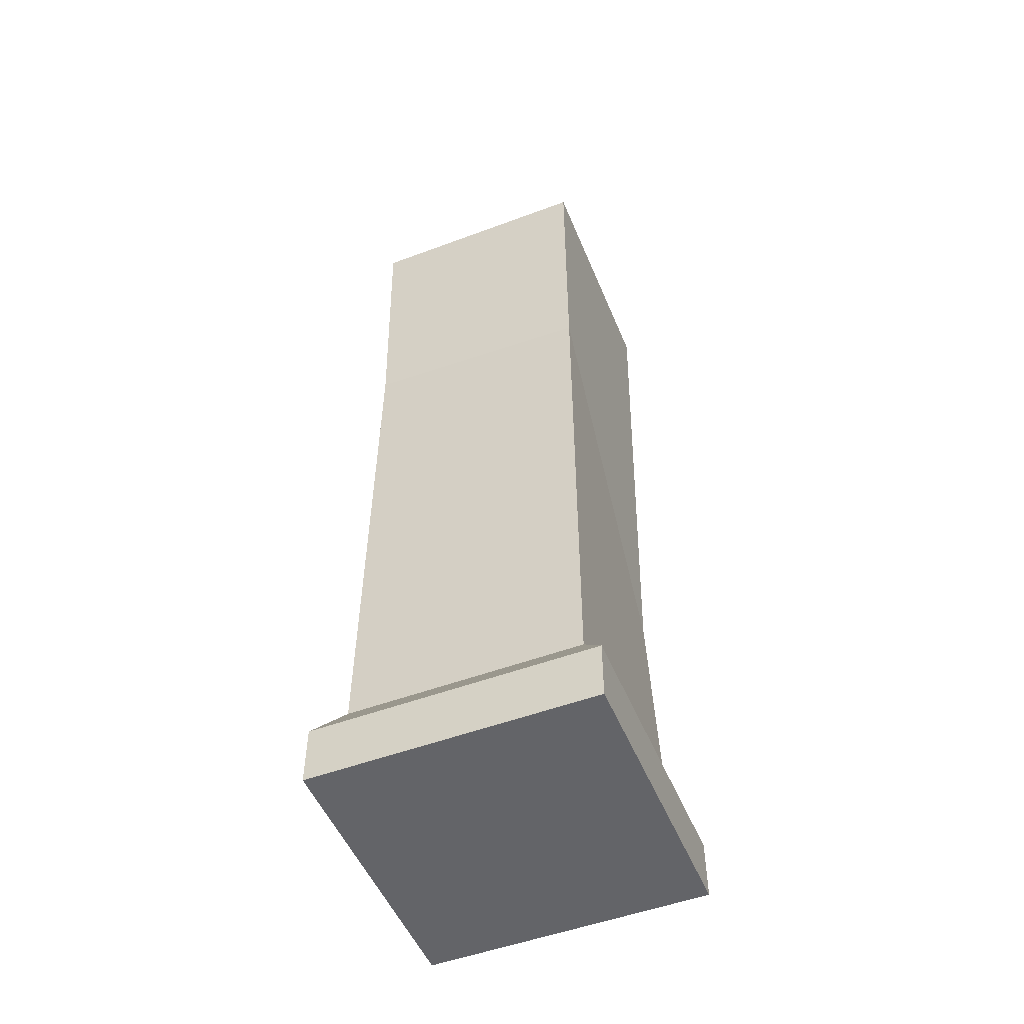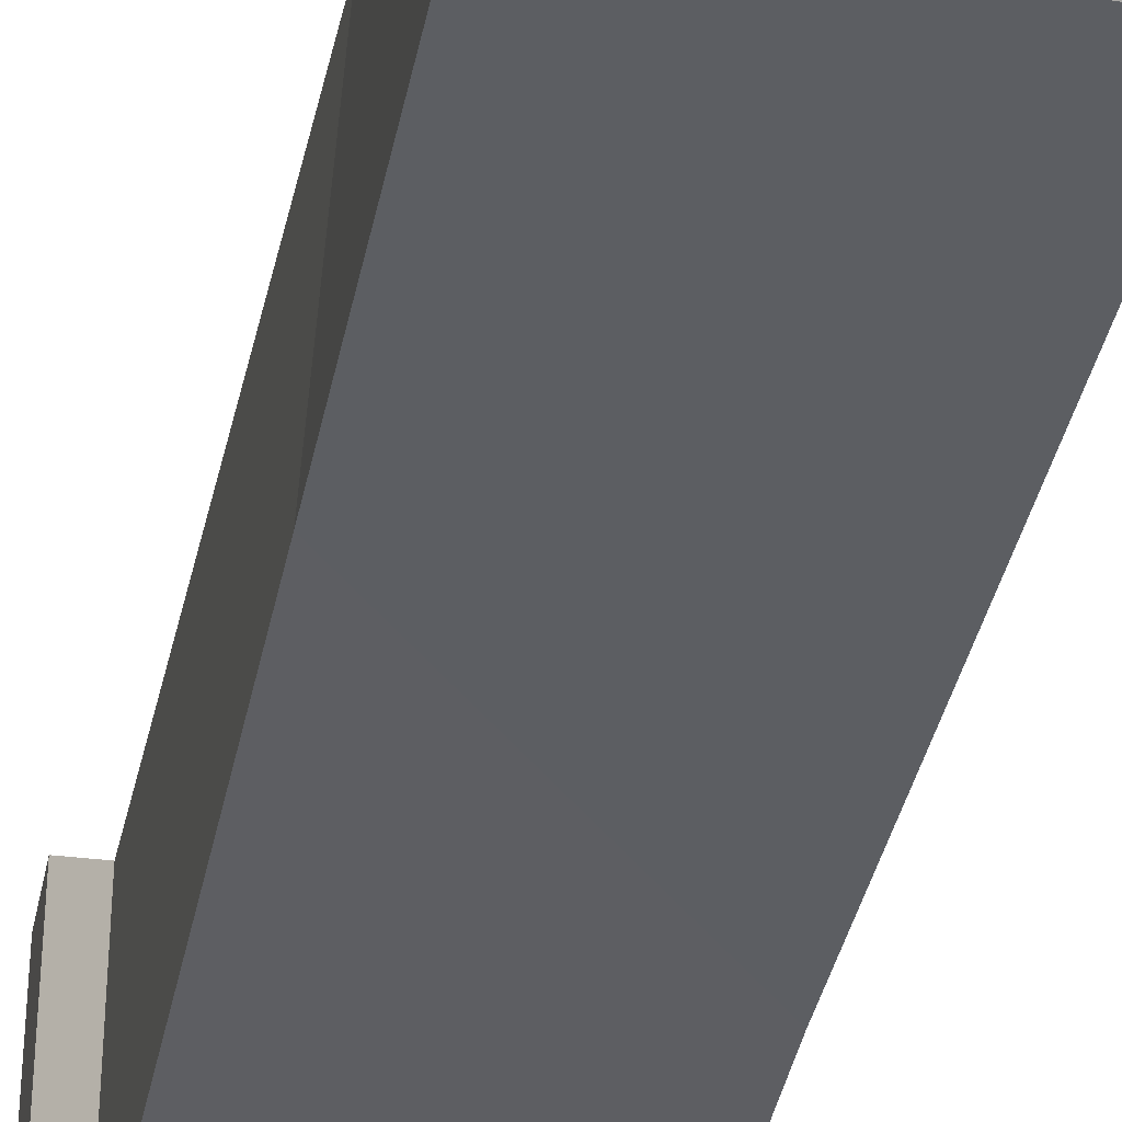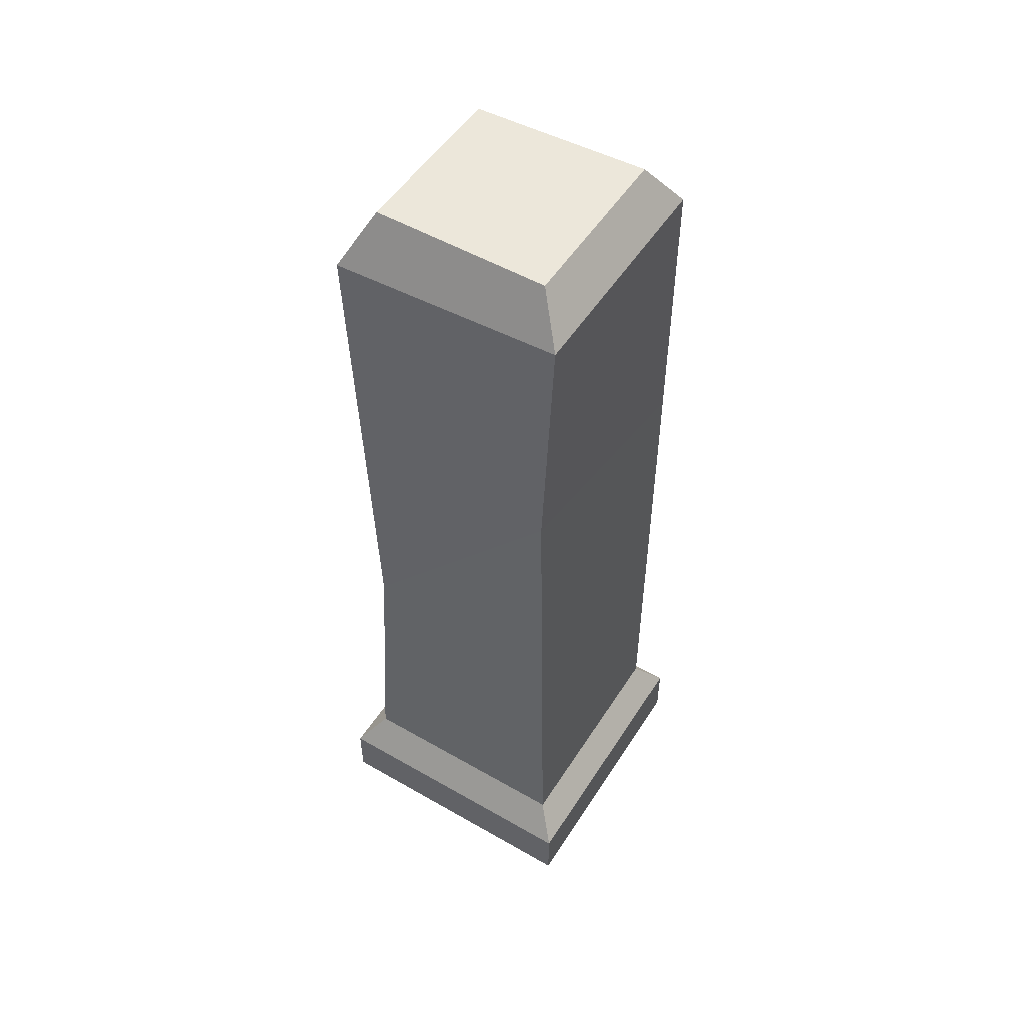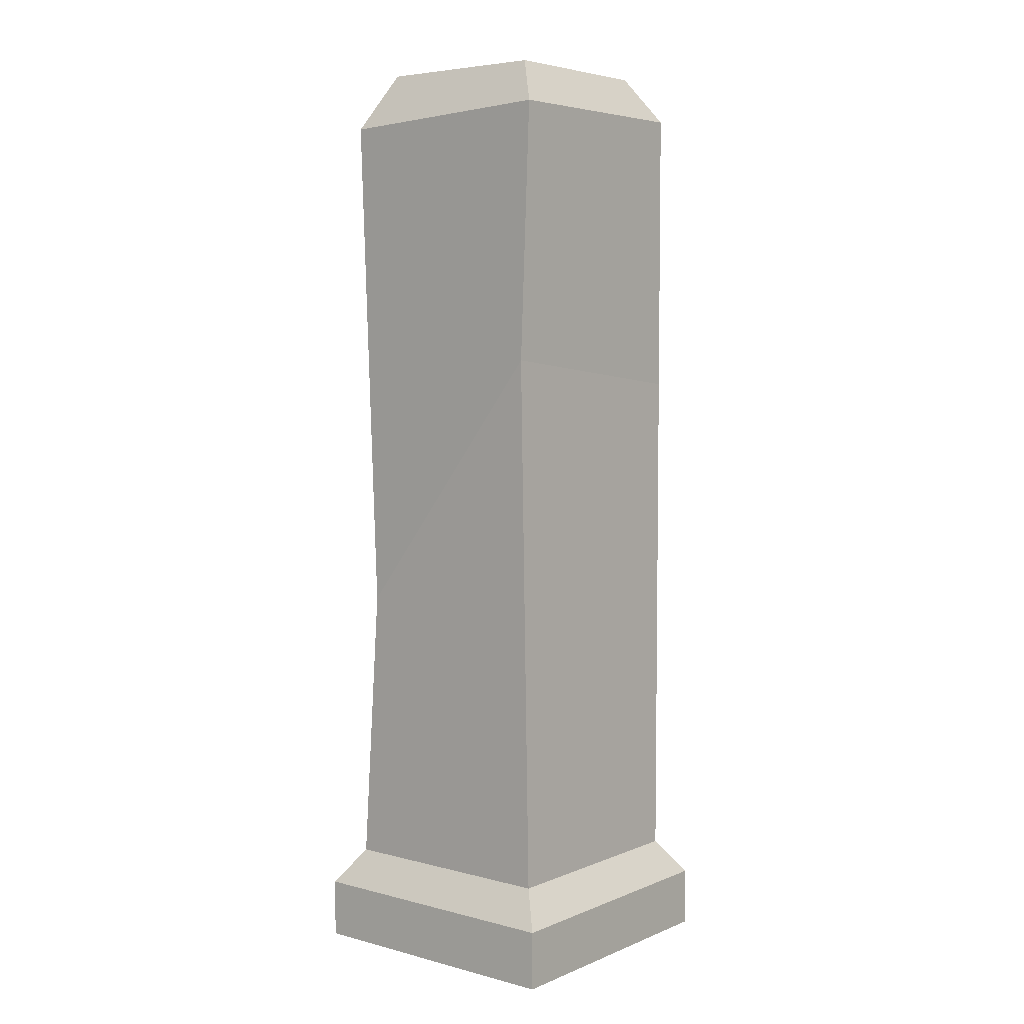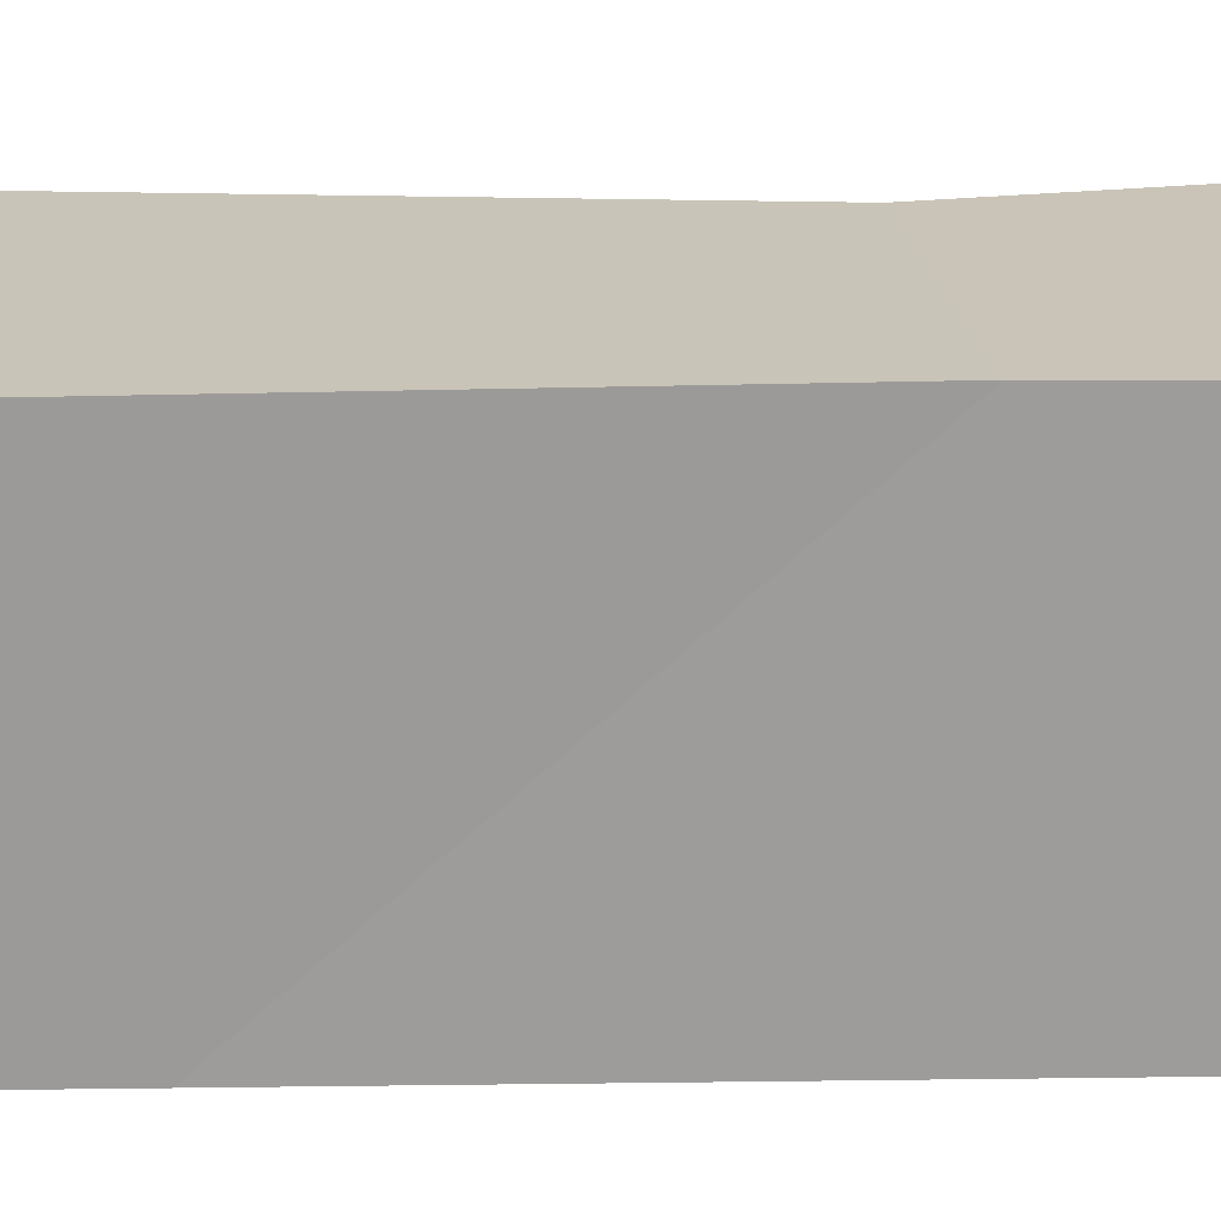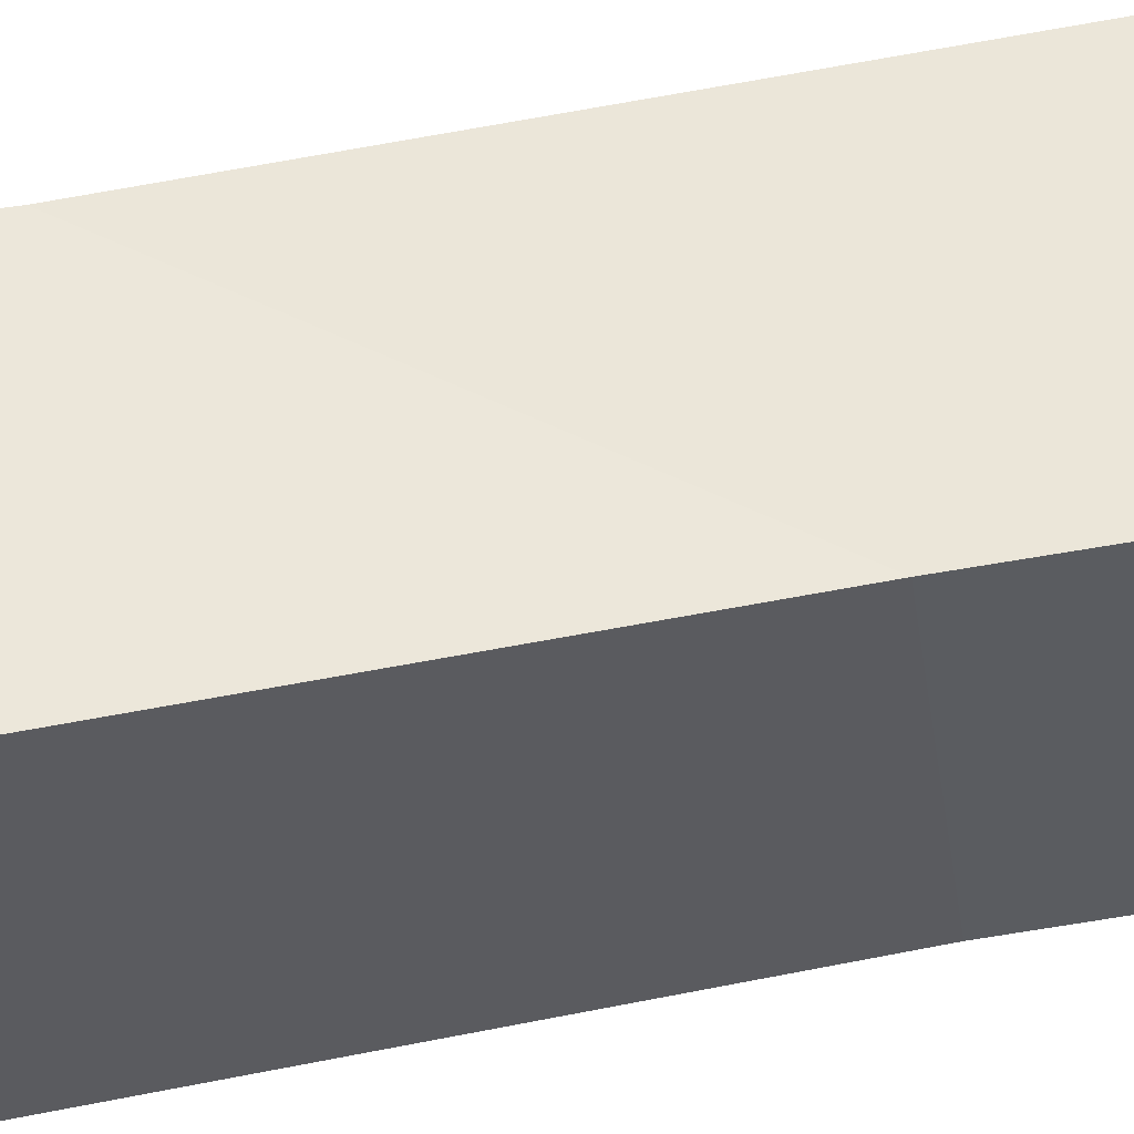
<metadata>
{"format":"obj","ext":"obj","renderer":"f3d","projection":"perspective","resolution":1024,"background":"white","views":[{"elev":-51.3,"azim":112.1,"up":"+Y"},{"elev":-38.6,"azim":168.7,"up":"+Z"},{"elev":52.2,"azim":31.8,"up":"+Y"},{"elev":5.2,"azim":39.0,"up":"+Y"},{"elev":-68.5,"azim":-89.3,"up":"+Z"},{"elev":52.9,"azim":-101.8,"up":"+Z"}]}
</metadata>
<code>
v -15.61 3.227 15.61
v 15.61 3.227 15.61
v -12.88 95.21 12.88
v 12.88 96.51 12.88
v -12.88 96.51 -12.88
v 12.88 96.51 -12.88
v -15.61 3.227 -15.61
v 15.61 3.227 -15.61
v -9.729 101.5 9.729
v 9.729 101.5 9.729
v 9.729 101.5 -9.729
v -9.547 101.5 -8.795
v -12.88 7.202 12.88
v 12.88 7.202 12.88
v -12.88 7.202 -12.88
v 12.88 7.202 -12.88
v -15.61 -3.349 -15.61
v 15.61 -3.349 -15.61
v 15.61 -3.349 15.61
v -15.61 -3.349 15.61
v -12.88 35.58 -11.76
v 12.88 64.74 -12.88
v -11.74 38.63 11.76
v 11.74 67.79 12.88
f 1 2 14 13
f 5 6 22 21
f 17 18 19 20
f 2 8 16 14
f 7 1 13 15
f 3 4 10 9
f 4 6 11 10
f 6 5 12 11
f 5 3 9 12
f 13 14 24 23
f 15 16 8 7
f 14 16 22 24
f 15 13 23 21
f 7 8 18 17
f 18 8 2 19
f 19 2 1 20
f 20 1 7 17
f 11 12 9 10
f 21 22 16 15
f 23 24 4 3
f 24 22 6 4
f 21 23 3 5

</code>
